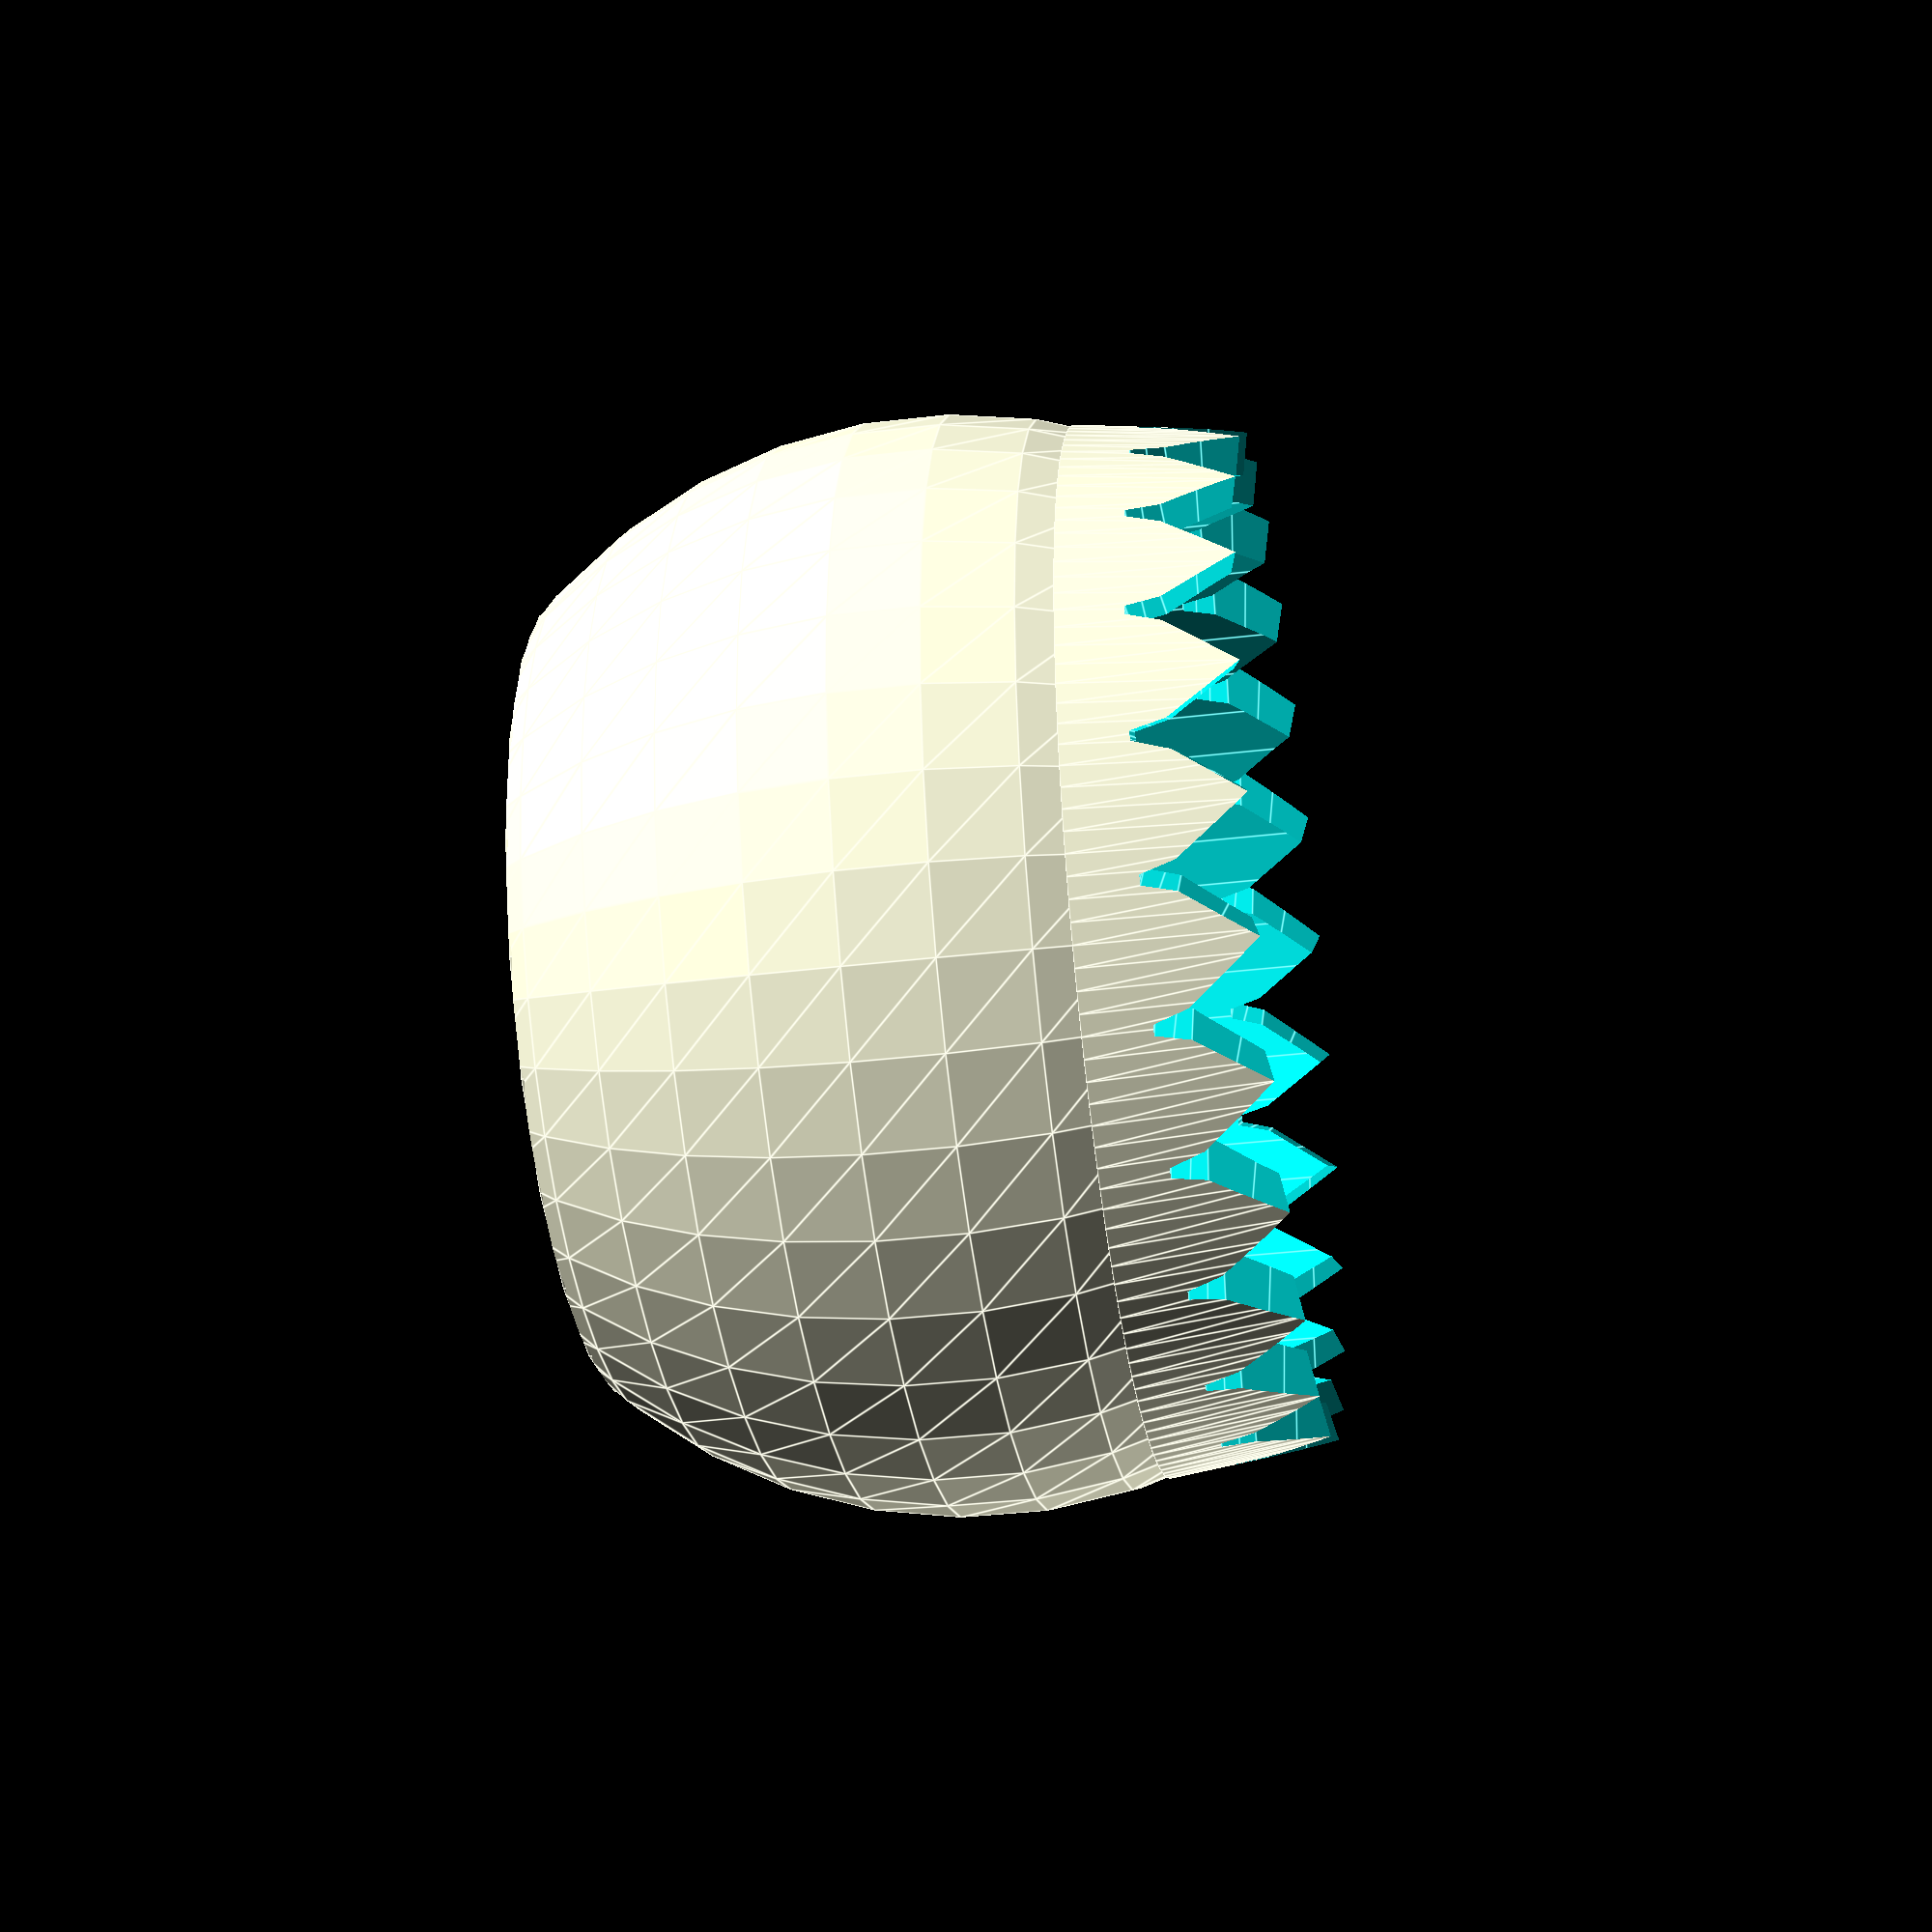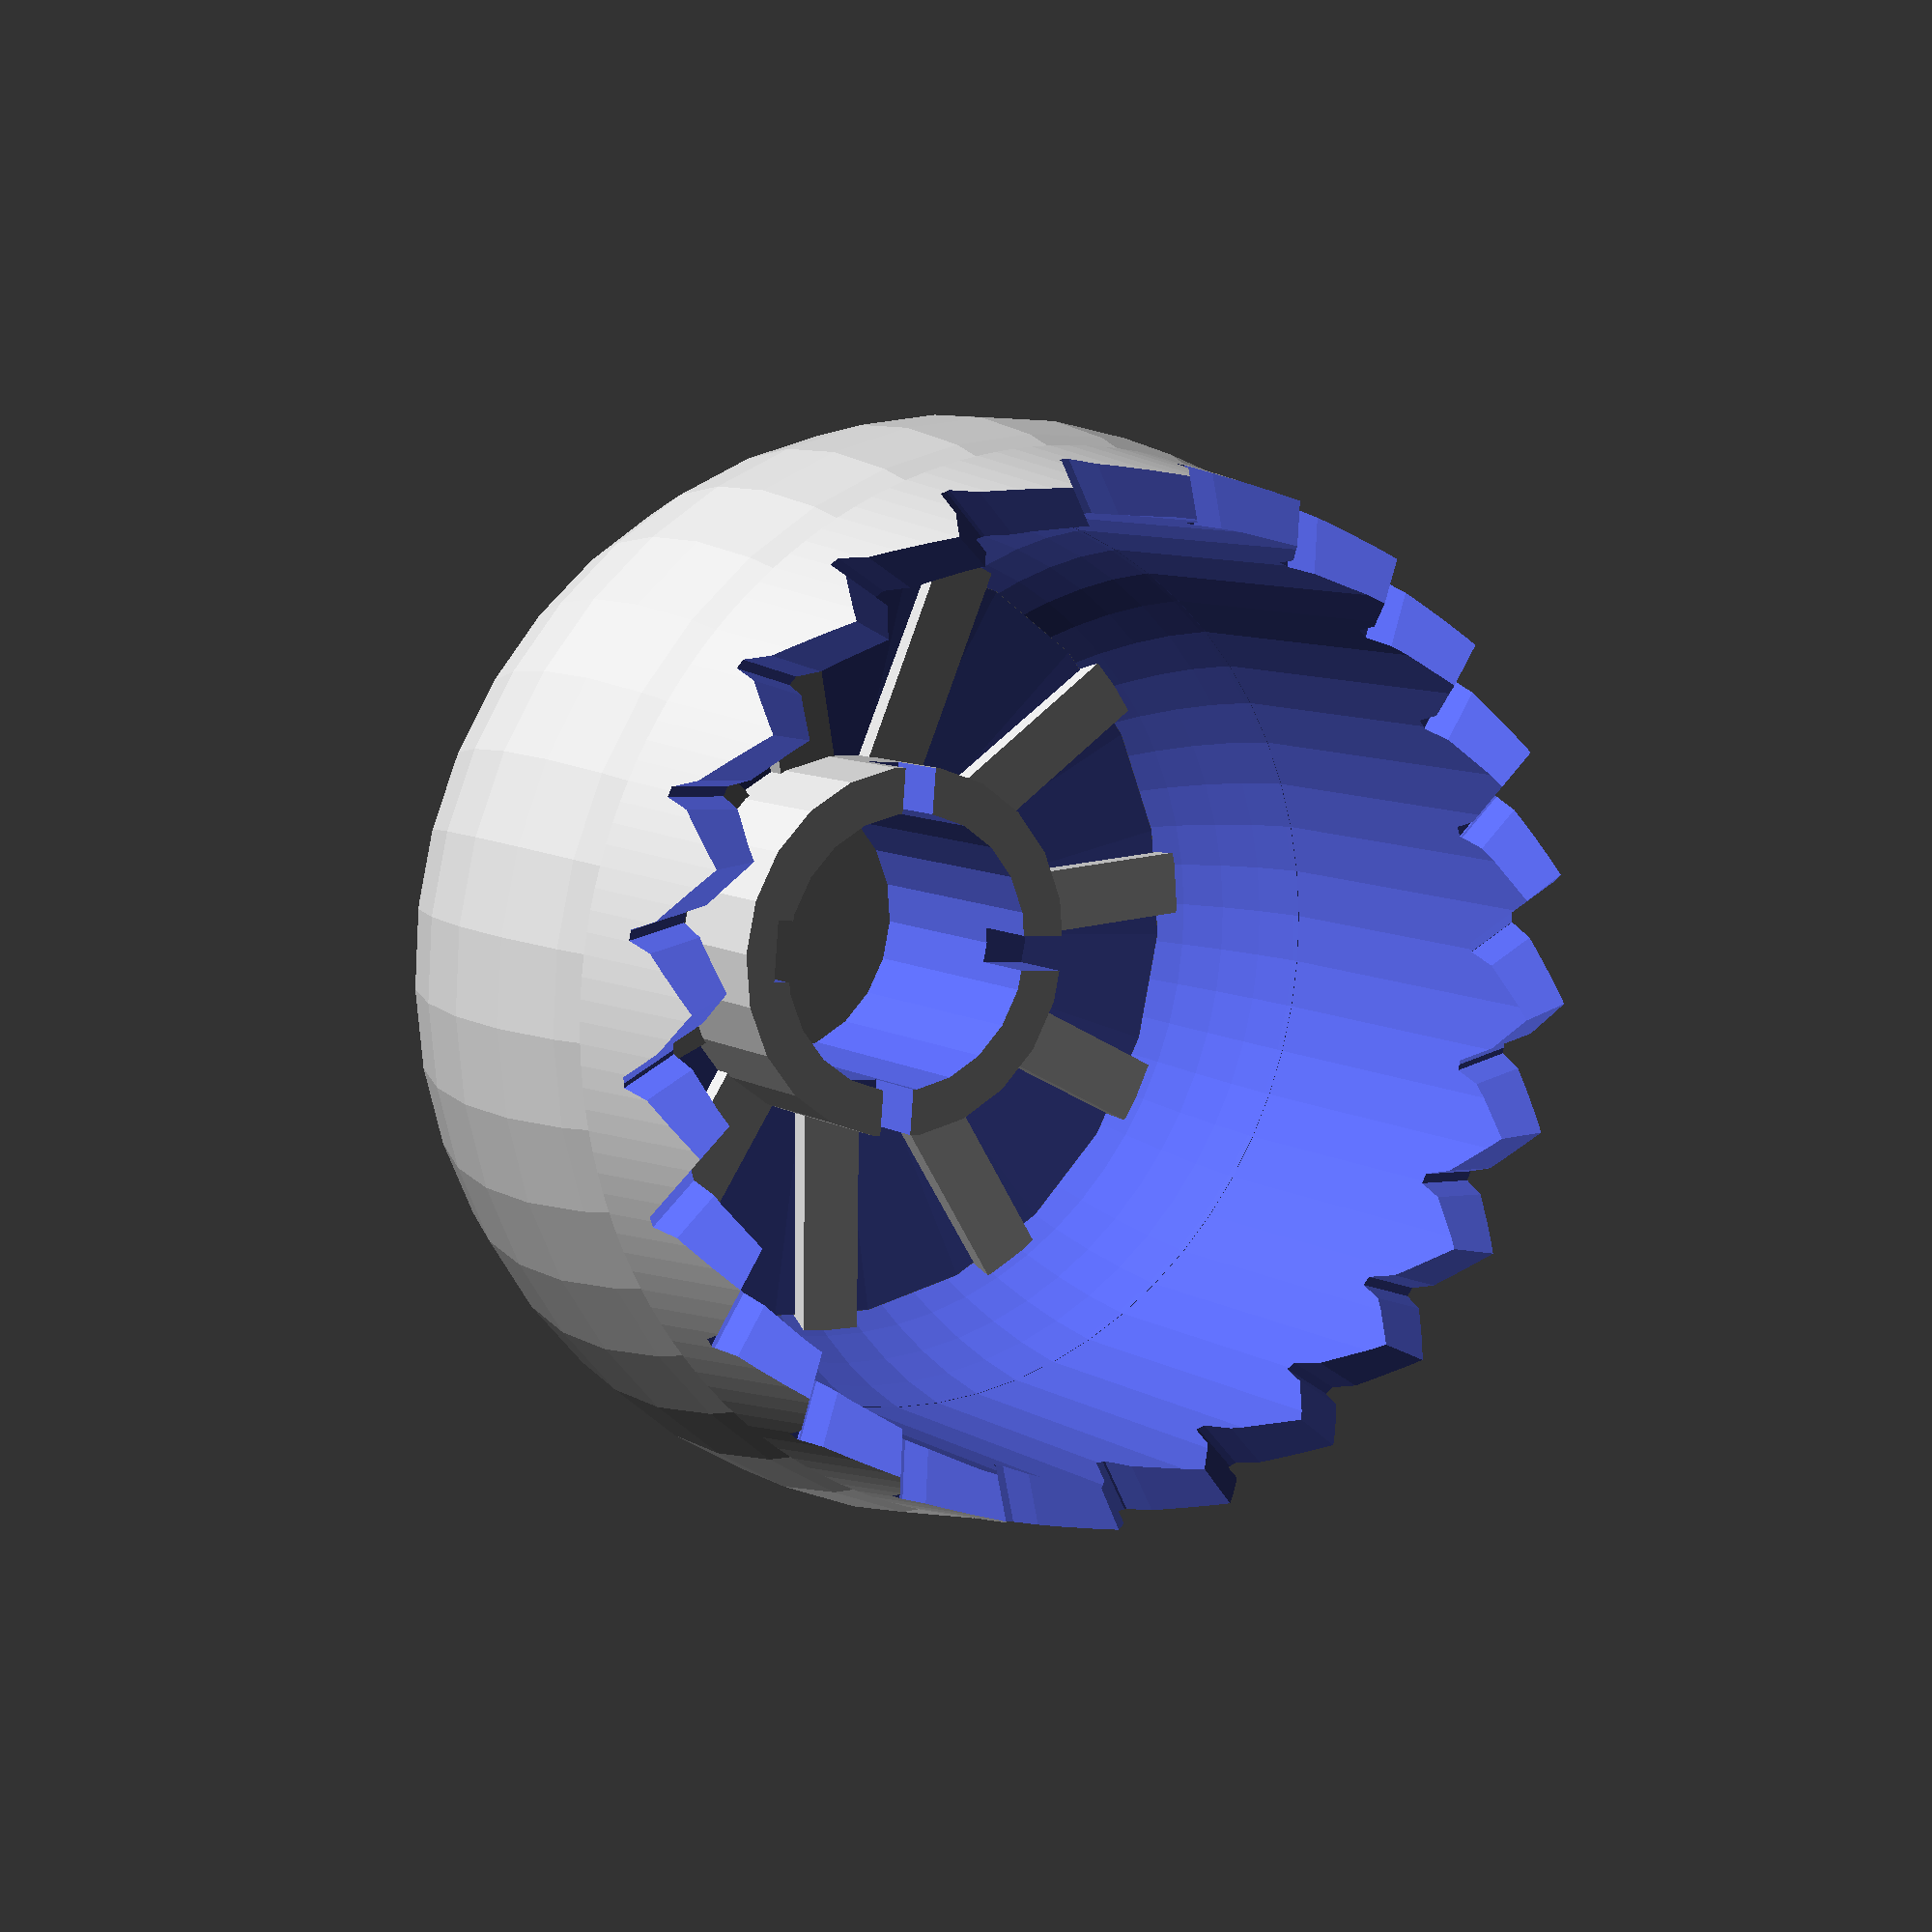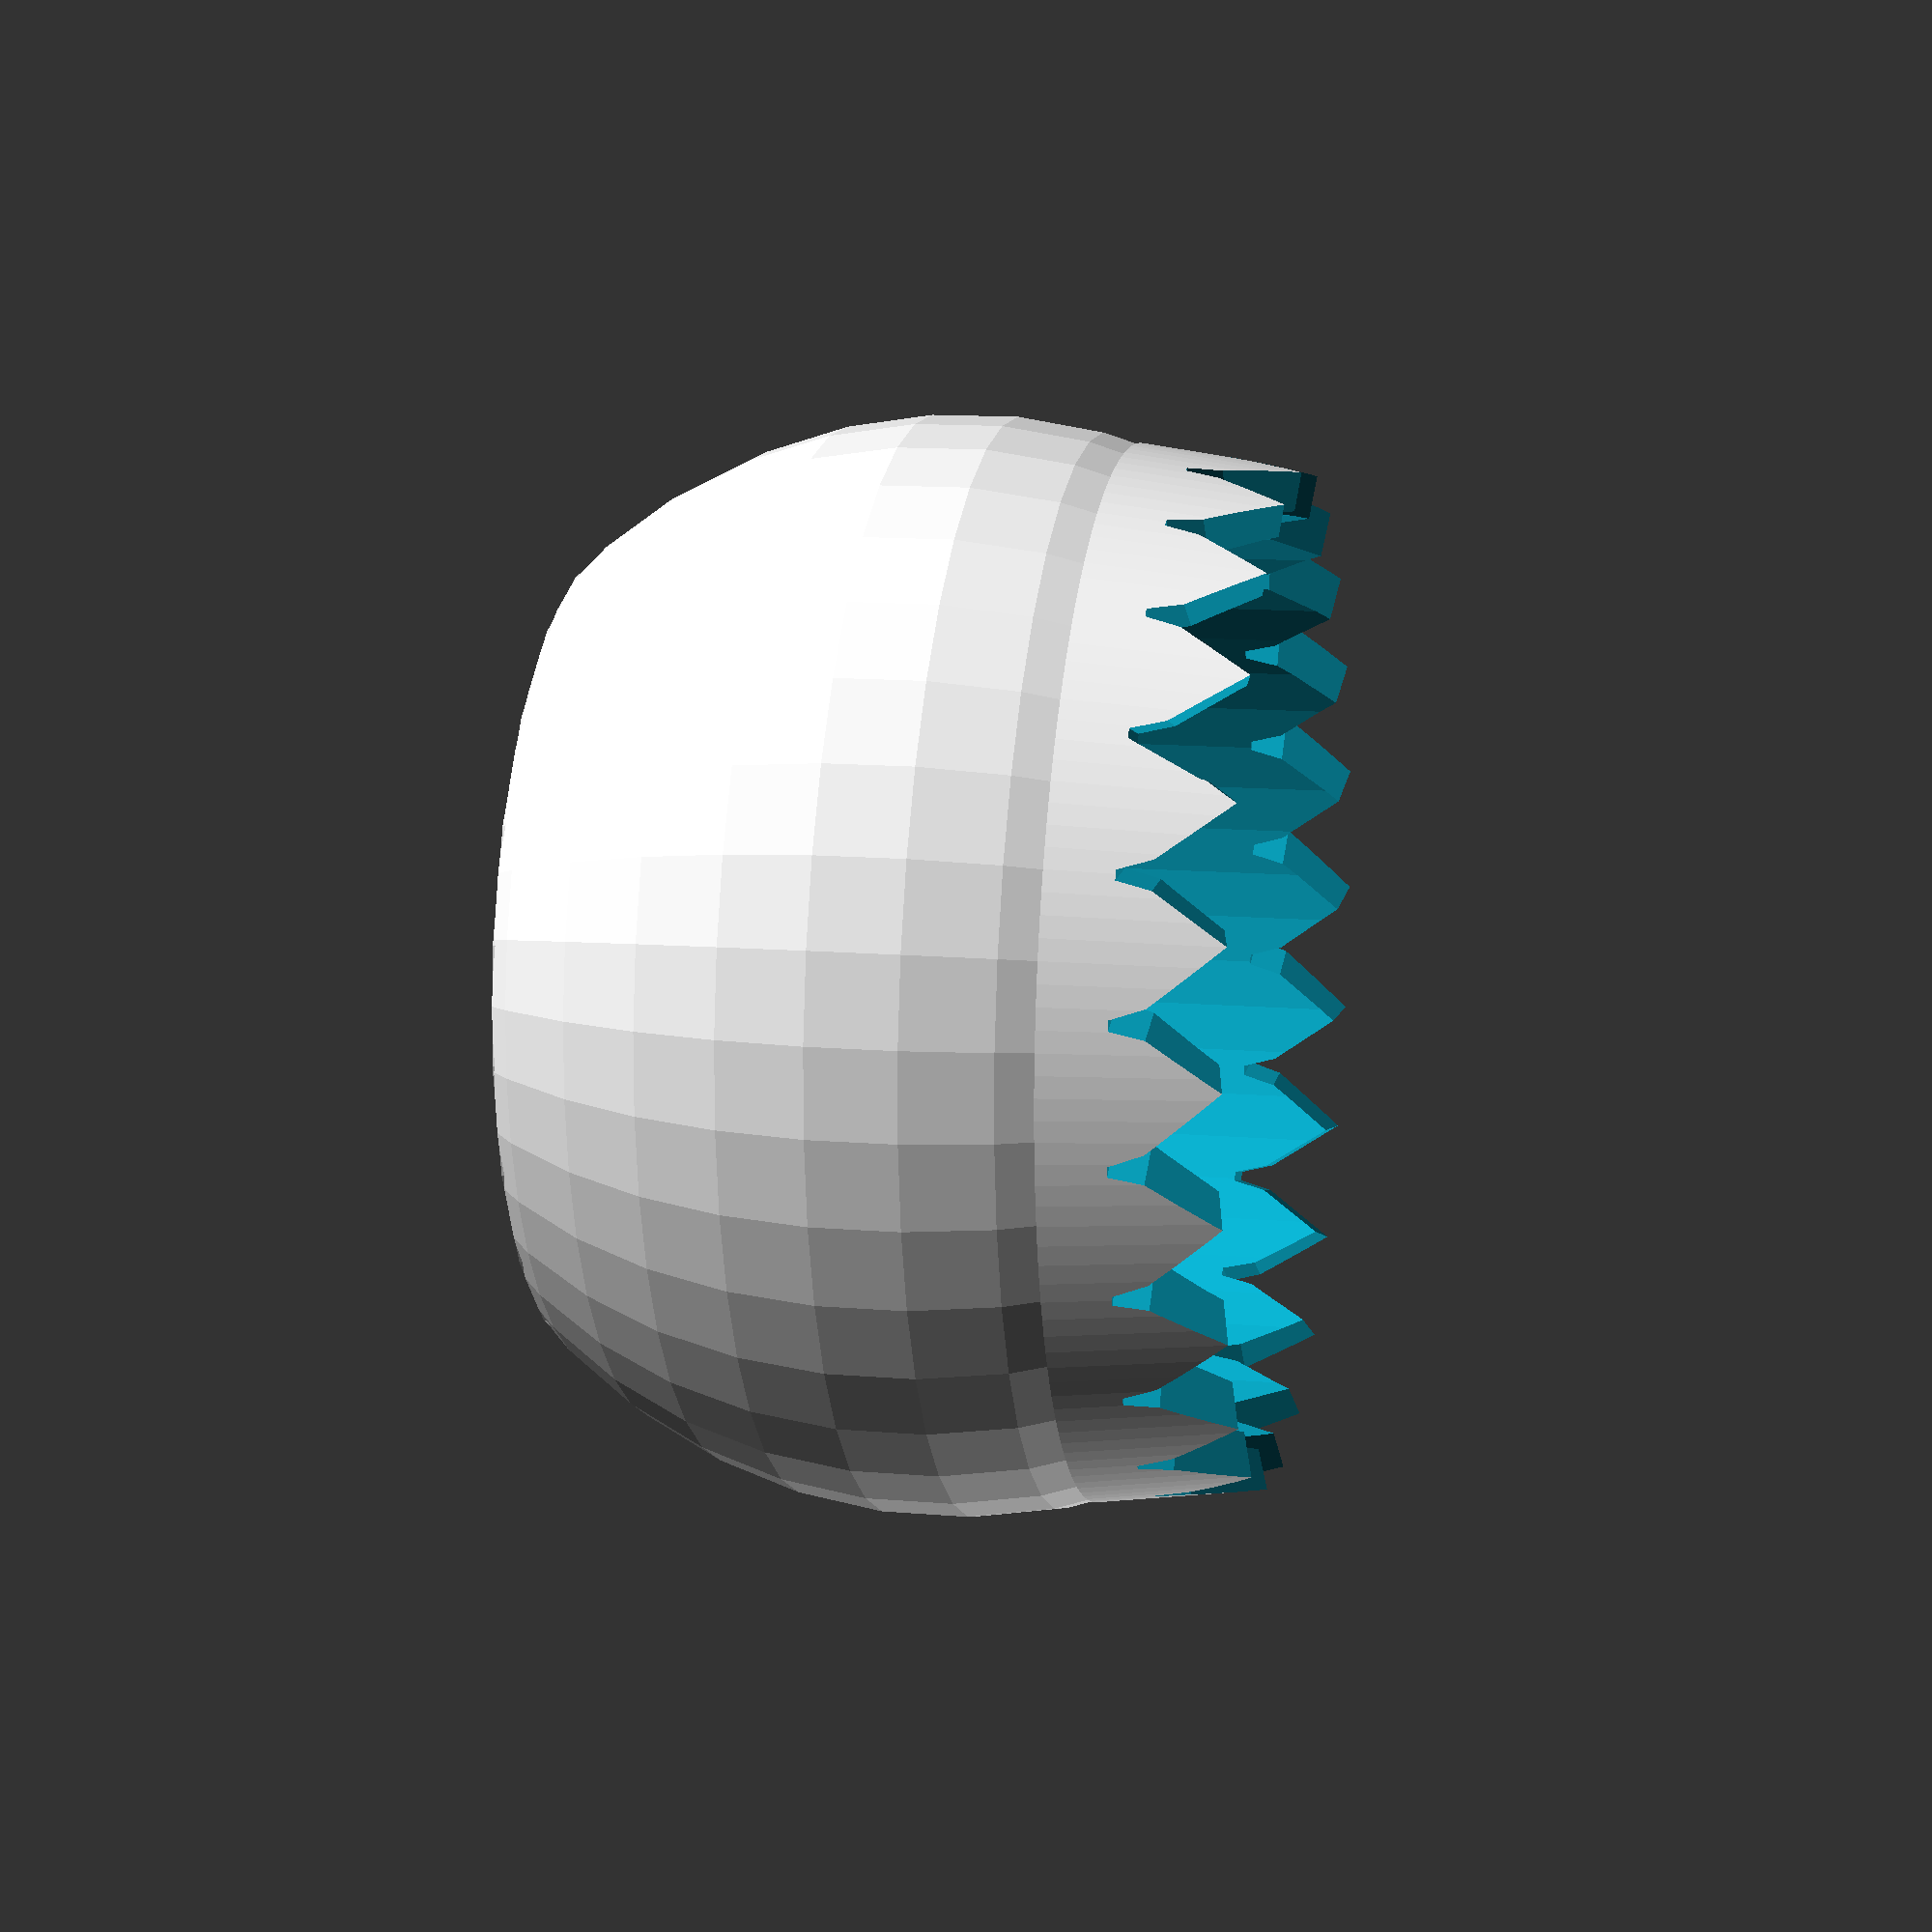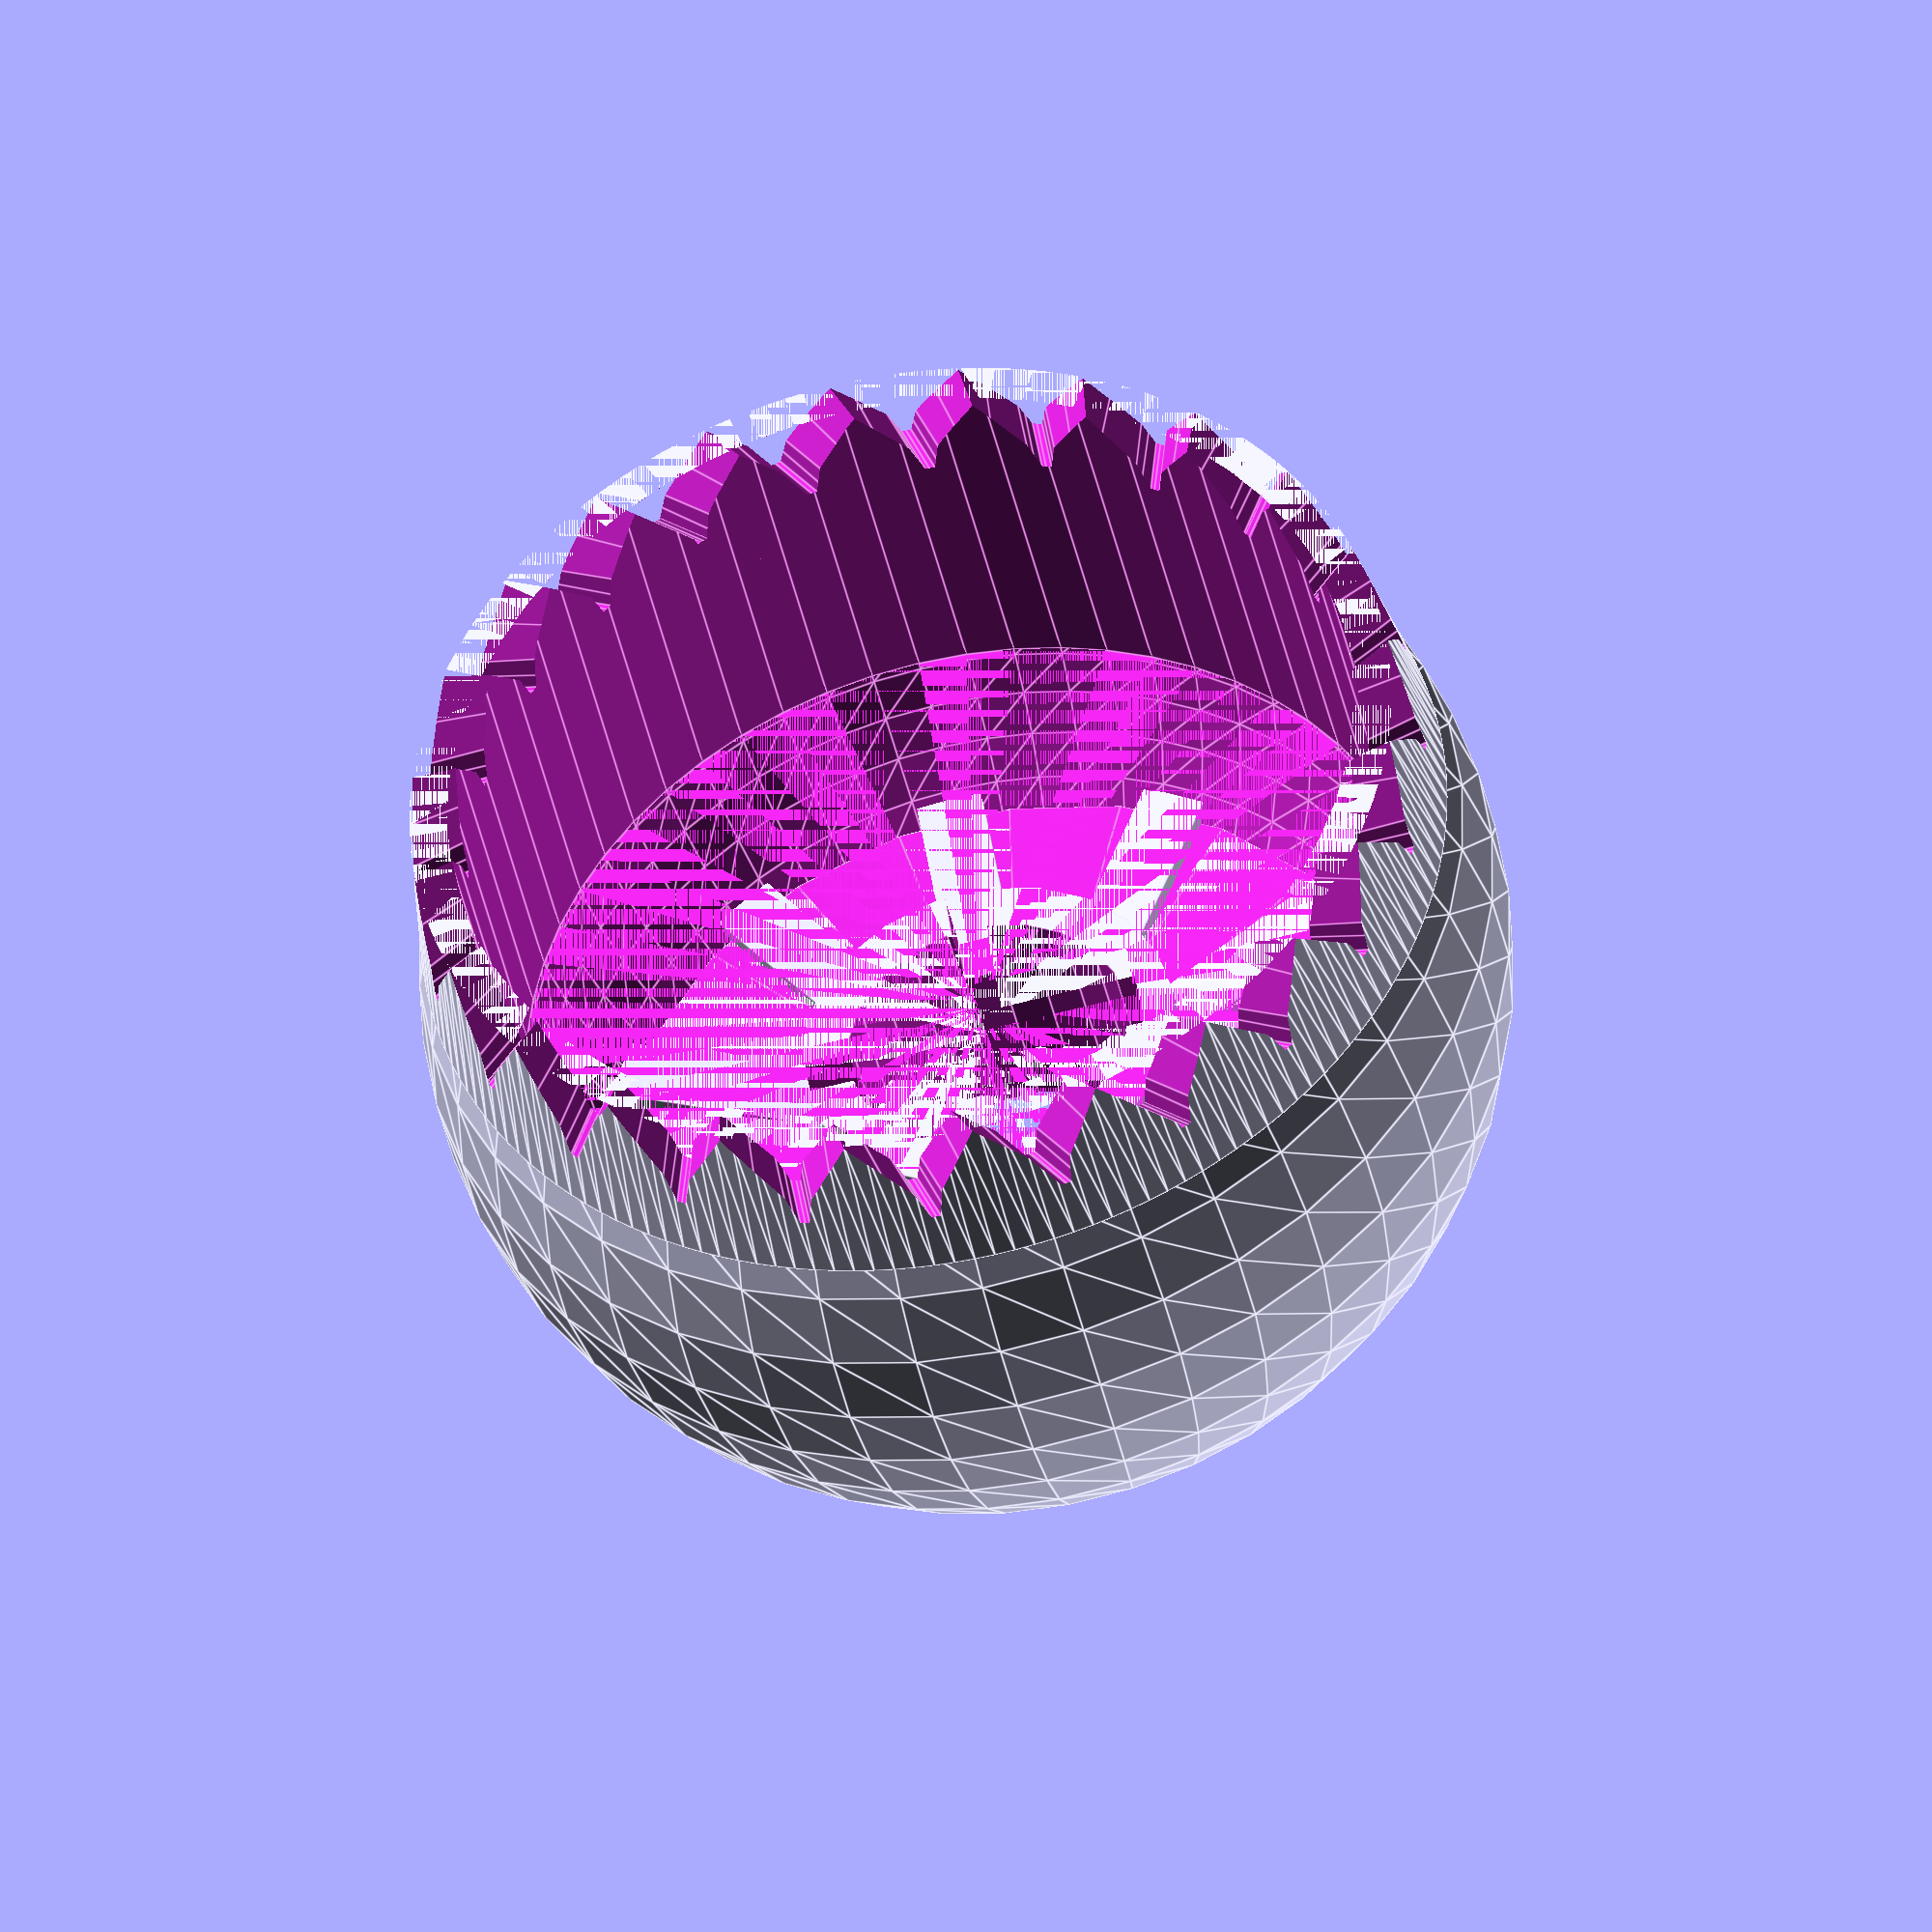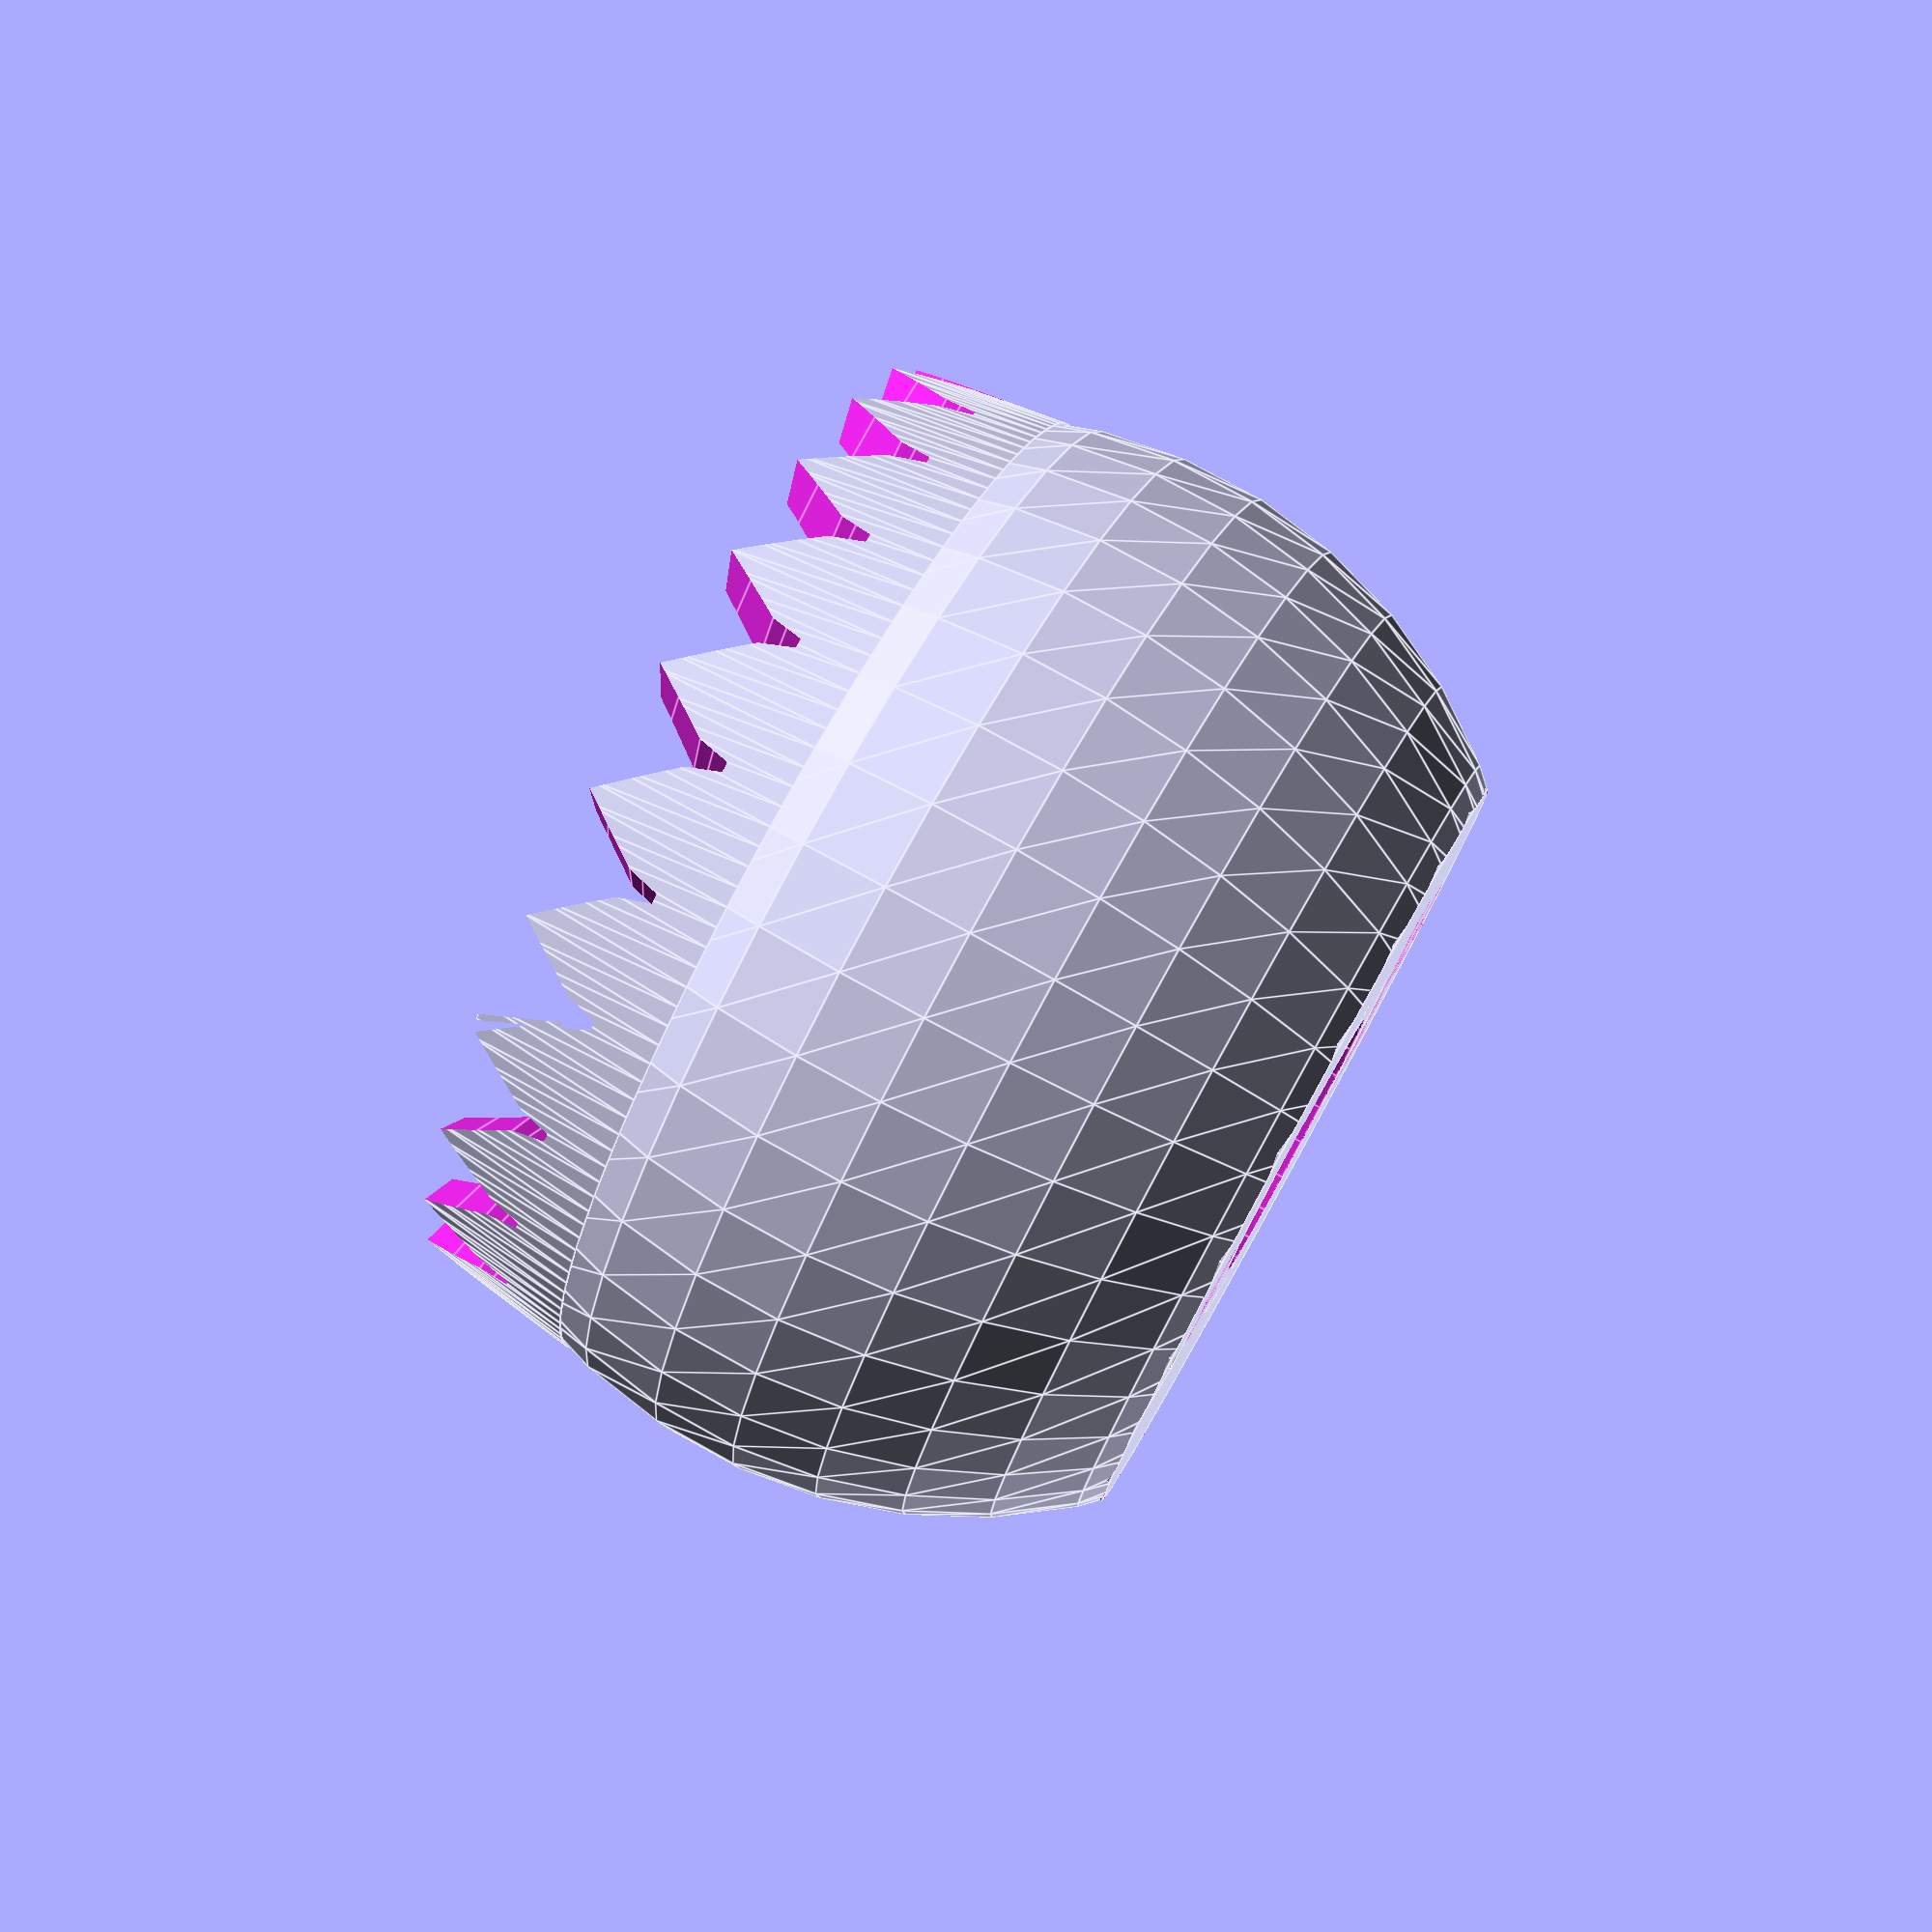
<openscad>
// ---------- Selectric III (96-character) Typeball ----------

// -------------------
// Configuration
// -------------------

// Set to false for full character rendering (true = preview without letters)
PREVIEW_LABEL = true;

// The font name, as installed on your system
TYPEBALL_FONT = "Vogue";

// The font height (multiplied by faceScale=2.25 in LetterText)
LETTER_HEIGHT = 2.75;

// 96-character support (24 chars per row × 4 rows)
CHARACTERS_PER_LATITUDE = 24;
CHARACTER_LONGITUDE      = 360 / CHARACTERS_PER_LATITUDE;

// Nudge the whole charset around the ball (degrees).
// Use positive to rotate clockwise, negative for counter-clockwise.
CHAR_LAYOUT_ROTATION_OFFSET = 10;

// -------------------
// Character Set (exactly 96 entries, no trailing comma)
// -------------------

FULL_CHARSET = [
  // Row 1 (slots 1–24)
  "6","4","8","9","3","/","Z","³","&","%","@",")","¢","$","*","(","#","?","z","²","7","5","2","0",
  // Row 2 (25–48)
  "c","d","k","u","§","=",":","\"","I","S","T","E","C","B","K","U","¶","+",";","'","i","s","t","e",
  // Row 3 (49–72)
  "n","a","x","h","½","±","V","M","W","D","O","R","N","A","X","H","¼","°","v","m","w","b","o","r",
  // Row 4 (73–96)
  "y","f","l","g","]",",","_","!",".","J","Q","P","Y","F","L","G","[",",","-","1",".","j","p","q"
];

// -------------------
// Visual Tweaks
// -------------------

// Uniform stroke thickness tweak: applies a 2D offset to the entire glyph before 
// extrusion, making all strokes uniformly fatter (positive) or thinner (negative).
CHARACTER_WEIGHT_ADJUSTMENT = 0;

// Balance “smear” correction: inject a tiny horizontal offset before Minkowski/extrude
// so that, once the slug is curved and offset, the perceived stroke weight is even
// horizontally and vertically on the spherical surface.
HORIZONTAL_WEIGHT_ADJUSTMENT = 0.2;

// If letters with low descenders (g, j, p, q, y) extend into the detent-teeth area,
// trim those parts off so they don’t collide or leave artifacts.
TRIM_DESCENDERS             = true;

// -------------------
// Ball Geometry (tweak only for different hardware)
// -------------------

// How far each character slug sticks out from the spherical surface.
// Increase to make letters more pronounced; decrease to recess them.
LETTER_ALTITUDE           = 1.8;

// Fine-tune the tilt of each of the four rows of characters.
// This compensates for descenders (g, j, p, etc.) and balances visual weight.
//   ROW_TILT_ADJUST[0] → top row, [1] → second row, etc.
ROW_TILT_ADJUST           = [0, 0.5, 1, 2];

// Diameter of the virtual platen used to curve each slug’s face to match the typewriter platen.
// Larger values yield a flatter face; smaller values a more pronounced curve.
PLATEN_DIA                = 45;

// Preview (“Fast Render”) mesh resolution: lower → faster, rougher.
// Good for positioning and quick checks.
PREVIEW_FACETS            = 22;

// Final (“Full Render”) mesh resolution: higher → slower, smoother.
// Use for your final export or STL.
RENDER_FACETS             = 44;

// Choose the mesh resolution based on whether OpenSCAD’s $preview is active.
FACETS                    = $preview ? PREVIEW_FACETS : RENDER_FACETS;
FONT_FACETS               = FACETS;  // same resolution for extruded text curves
$fn                       = FACETS;  // global facet override for spheres/cylinders

// Angle (in degrees) between each of the four character rows.
// Controls vertical spacing around the ball.
TILT_ANGLE                = 16.2;

// Nudge every row up/down in latitude (positive = toward the flat top)
ROW_VERTICAL_OFFSET = -.5;  // try 3 or –3 to shift all rows

// Small adjustment applied only to the top row to correct any slight misalignment.
TOP_ROW_ADJUSTMENT        = -0.3;

// Enable or disable the full-length slot opposite the DEL triangle.
// Some Selectric models omit this; toggle if your tilt ring doesn’t use it.
SLOT                      = true;

// Outer radius of the typeball (half of the 33.4 mm diameter).
// Changing this will scale the entire ball.
TYPEBALL_RAD              = 33.4/2;

// Radius of the hollow interior where the reinforcement ribs attach.
// Thinner shells can reduce material but may weaken the ball.
INSIDE_RAD                = 28.15/2;

// Vertical offset (below the top) where the inner spherical pocket begins.
// Adjusting this changes the shell thickness at the top.
INSIDE_CURVE_START        = 2;

// Total height of the typeball including skirt, from flat top to skirt bottom.
TYPEBALL_HEIGHT           = 21.5;

// Height of the flat top surface above the sphere’s center.
// This defines how deep the boss and DEL triangle sit.
TYPEBALL_TOP_ABOVE_CENTRE = 11.4;

// Thickness of that flat top plate before the ribs begin.
TYPEBALL_TOP_THICKNESS    = 1.65;

// Distance from the sphere center to the base of the DEL triangle marker.
DEL_BASE_FROM_CENTRE      = 8.2;

// Depth of the DEL triangle cut into the flat top.
DEL_DEPTH                 = 0.6;

// Upper radius of the detent-teeth skirt (where teeth start).
TYPEBALL_SKIRT_TOP_RAD    = 31.9/2;

// Lower radius of the detent-teeth skirt (where teeth end).
TYPEBALL_SKIRT_BOTTOM_RAD = 30.5/2;

// Z-offset of the skirt’s top edge relative to the sphere center.
// Defines vertical placement of the teeth.
TYPEBALL_SKIRT_TOP_BELOW_CENTRE = -sqrt(
  TYPEBALL_RAD*TYPEBALL_RAD
  - TYPEBALL_SKIRT_TOP_RAD*TYPEBALL_SKIRT_TOP_RAD
);

// Vertical height of the detent-teeth skirt (depth of the teeth ring).
SKIRT_HEIGHT              = TYPEBALL_HEIGHT
                             - TYPEBALL_TOP_ABOVE_CENTRE
                             + TYPEBALL_SKIRT_TOP_BELOW_CENTRE;

// Radial offset of each detent-tooth peak from the sphere center.
// Controls how “tall” each tooth sits.
TOOTH_PEAK_OFFSET_FROM_CENTRE = 6.1;

// Inner and outer radii of the boss that fits into the tilt ring.
// These must match the typewriter’s tilt-ring socket dimensions.
BOSS_INNER_RAD            = 4.35;
BOSS_OUTER_RAD            = 5.8;

// Height of the boss (depth of the tilt-ring socket).
BOSS_HEIGHT               = 8.07;

// Rotation (degrees) of the small partial notch in the boss (mechanical key).
NOTCH_ANGLE               = 131.8;
// Width, depth, and height of that notch.
NOTCH_WIDTH               = 1.1;
NOTCH_DEPTH               = 2;
NOTCH_HEIGHT              = 2.2;

// Rotation (degrees) of the full-length slot opposite the notch.
SLOT_ANGLE                = NOTCH_ANGLE + 180;
// Width and depth of that slot.
SLOT_WIDTH                = 1.9;
SLOT_DEPTH                = 0.4;

// Number of internal reinforcement ribs under the top face.
// More ribs = stronger but heavier.
RIBS                      = 11;
// Physical dimensions of each rib (length from boss, thickness, height).
RIB_LENGTH                = 8;
RIB_WIDTH                 = 2;
RIB_HEIGHT                = 2.5;

// Tiny offset to prevent z-fighting where faces intersect.
EPSILON                   = 0.001;


// -------------------
// Modules
// -------------------

module Labels() {
  offset(r=0.12) {
    translate([-0.1,14,0])
      text("1O", size=2, font=TYPEBALL_FONT, halign="center");
    translate([0,0.6,0])
      text(TYPEBALL_FONT, size=2, font=TYPEBALL_FONT, halign="center");
    translate([0,-2.5,0])                // shift down below the font name
      text("96", size=2, font=TYPEBALL_FONT, halign="center");
  }
}


module SelectricLayout96() {
  for (l = [0 : 3]) {
    // base row angle + per-row tweak + global vertical offset
    tiltAngle = (2 - l) * TILT_ANGLE
               + (l == 0 ? TOP_ROW_ADJUSTMENT : 0)
               + ROW_VERTICAL_OFFSET;

    for (p = [0 : CHARACTERS_PER_LATITUDE - 1]) {
      idx  = CHARACTERS_PER_LATITUDE * l + p;
      char = FULL_CHARSET[idx];
      if (char != "") {
        // place each slug clockwise plus any rotation offset
        lon = p * CHARACTER_LONGITUDE + CHAR_LAYOUT_ROTATION_OFFSET;
        GlobalPosition(TYPEBALL_RAD, tiltAngle, lon, ROW_TILT_ADJUST[l])
          LetterText(LETTER_HEIGHT, LETTER_ALTITUDE, TYPEBALL_FONT, char);
      }
    }
  }
}



module TypeBall() {
  if (is_undef(PREVIEW_LABEL) || !PREVIEW_LABEL) {
    difference() {
      SelectricLayout96();
      TrimTop();
      if (TRIM_DESCENDERS)
        translate([
          0,0,
          TYPEBALL_SKIRT_TOP_BELOW_CENTRE - SKIRT_HEIGHT - EPSILON
        ])
          DetentTeeth();
    }
  }
  difference() {
    HollowBall();
    if (SLOT) Slot();
    Notch();
    Del();
    FontName();
  }
}

module GlobalPosition(r, latitude, longitude, rotAdjust) {
  x = r * cos(latitude);
  y = 0;
  z = r * sin(latitude);
  rotate([0,0,longitude])
    translate([x,y,z])
      rotate([0, 90 - latitude - rotAdjust, 0])
        children();
}

module LetterText(size_, height_, font_, letter_, platenDia = 40) {
  $fn = $preview ? 12 : 24;
  faceScale = 2.1;
  rotate([0,180,90])
    minkowski() {
      intersection() {
        translate([0, -size_/2, -height_])
          scale([0.5, 0.5, 2]) 
            linear_extrude(1)
              offset(CHARACTER_WEIGHT_ADJUSTMENT)
                minkowski() {
                  text(
                    size = size_ * faceScale,
                    font = font_,
                    halign = "center",
                    letter_
                  );
                  polygon([
                    [-HORIZONTAL_WEIGHT_ADJUSTMENT/2, 0],
                    [ HORIZONTAL_WEIGHT_ADJUSTMENT/2, 0],
                    [ HORIZONTAL_WEIGHT_ADJUSTMENT/2, EPSILON],
                    [-HORIZONTAL_WEIGHT_ADJUSTMENT/2, EPSILON]
                  ]);
                }
        translate([
          0,
          0,
          -platenDia/2 - height_/2 + 0.121
        ])
          rotate([0,90,0])
            difference() {
              cylinder(
                h = 100,
                r = platenDia/2 + 0.01,
                center = true,
                $fn = $preview ? 60 : 360
              );
              cylinder(
                h = 100,
                r = platenDia/2,
                center = true,
                $fn = $preview ? 60 : 360
              );
            }
      }
      cylinder(h = height_, r1 = 0, r2 = 0.75 * height_);
    }
}

module HollowBall() {
  difference() {
    Ball();
    translate([0, 0, -20 + INSIDE_CURVE_START])
      cylinder(r = INSIDE_RAD, h = 20, $fn = $preview ? 60 : 360);
  }
  Ribs();
}

module Ball() {
  removal = 20;
  difference() {
    sphere(r = TYPEBALL_RAD, $fn = $preview ? 40 : 160);
    translate([-50, -50, TYPEBALL_TOP_ABOVE_CENTRE - EPSILON])
      cube([100, 100, removal]);
    translate([-50, -50, TYPEBALL_SKIRT_TOP_BELOW_CENTRE - removal])
      cube([100, 100, removal]);
    intersection() {
      sphere(
        r  = sqrt(INSIDE_RAD * INSIDE_RAD + INSIDE_CURVE_START * INSIDE_CURVE_START),
        $fn = $preview ? 60 : 160
      );
      translate([-20, -20, INSIDE_CURVE_START - EPSILON])
        cube([40, 40, 20]);
    }
  }
  TopFace();
  DetentTeethSkirt();
  CentreBoss();
}

module DetentTeethSkirt() {
  difference() {
    // keep the skirt geometry exactly as before
    translate([0,0, TYPEBALL_SKIRT_TOP_BELOW_CENTRE - SKIRT_HEIGHT])
      cylinder(
        r2 = TYPEBALL_SKIRT_TOP_RAD,
        r1 = TYPEBALL_SKIRT_BOTTOM_RAD,
        h  = SKIRT_HEIGHT,
        $fn = 160
      );
    translate([0,0, TYPEBALL_SKIRT_TOP_BELOW_CENTRE - SKIRT_HEIGHT - EPSILON])
      DetentTeeth();
  }
}

module DetentTeeth() {
  for (i = [0 : CHARACTERS_PER_LATITUDE - 1]) {
    // match your character layout direction and offset
    angle = i * CHARACTER_LONGITUDE + CHAR_LAYOUT_ROTATION_OFFSET;
    rotate([0, 0, angle])
      Tooth();
  }
}



module Tooth() {
  translate([0, TOOTH_PEAK_OFFSET_FROM_CENTRE, 0])
    rotate([180, -90, 0])
      linear_extrude(30)
        polygon(points=[
          [0,    1.9], [2.2, 0.4], [3.2,  0.14],
          [3.2, -0.14], [2.2,-0.4], [0,   -1.9]
        ]);
}

module TopFace() {
  r = sqrt(TYPEBALL_RAD*TYPEBALL_RAD - TYPEBALL_TOP_ABOVE_CENTRE*TYPEBALL_TOP_ABOVE_CENTRE);
  difference() {
    translate([0,0, TYPEBALL_TOP_ABOVE_CENTRE - TYPEBALL_TOP_THICKNESS - RIB_HEIGHT])
      cylinder(r=r, h=TYPEBALL_TOP_THICKNESS + RIB_HEIGHT);
    translate([0,0, TYPEBALL_TOP_ABOVE_CENTRE - TYPEBALL_TOP_THICKNESS - RIB_HEIGHT - EPSILON])
      cylinder(h=RIB_HEIGHT/2, r1=r, r2=0);
    translate([0,0, TYPEBALL_TOP_ABOVE_CENTRE - TYPEBALL_TOP_THICKNESS - RIB_HEIGHT - EPSILON])
      cylinder(r=BOSS_INNER_RAD, h=TYPEBALL_TOP_THICKNESS*2 + RIB_HEIGHT);
    Del();
  }
}

module Del() {
  translate([DEL_BASE_FROM_CENTRE,0,TYPEBALL_TOP_ABOVE_CENTRE - DEL_DEPTH + EPSILON])
    color("white")
      linear_extrude(DEL_DEPTH)
        polygon(points=[[3.4,0],[0.4,1.3],[0.4,-1.3]]);
}

module FontName() {
  translate([-8.5,0,TYPEBALL_TOP_ABOVE_CENTRE - DEL_DEPTH])
    rotate([0,0,270])
      linear_extrude(DEL_DEPTH + 0.01) Labels();
}

module TrimTop() {
  translate([-50,-50,TYPEBALL_TOP_ABOVE_CENTRE]) cube([100,100,20]);
}

module CentreBoss() {
  translate([0,0,TYPEBALL_TOP_ABOVE_CENTRE - BOSS_HEIGHT])
    difference() {
      cylinder(r=BOSS_OUTER_RAD, h=BOSS_HEIGHT);
      translate([0,0,-EPSILON])
        cylinder(r=BOSS_INNER_RAD, h=BOSS_HEIGHT + 2*EPSILON);
    }
}

module Slot() {
  rotate([0,0,SLOT_ANGLE])
    translate([0,-SLOT_WIDTH/2,0])
      cube([SLOT_DEPTH + BOSS_INNER_RAD, SLOT_WIDTH, 40]);
}

// Partial‐length boss notch (drawn at three positions: base, +90°, –90°)
module Notch() {
  // angles for the three narrow notches
  angles = [ NOTCH_ANGLE, NOTCH_ANGLE + 90, NOTCH_ANGLE - 90 ];
  for (a = angles) {
    rotate([0, 0, a])
      translate(
        [ 0,
         -NOTCH_WIDTH/2,
          TYPEBALL_TOP_ABOVE_CENTRE - BOSS_HEIGHT - EPSILON
        ]
      )
      cube([ NOTCH_DEPTH + BOSS_INNER_RAD,
             NOTCH_WIDTH,
             NOTCH_HEIGHT + EPSILON
           ]);
  }
}


module Ribs() {
  segment = 360 / RIBS;
  for (i = [0:RIBS-1])
    rotate([0,5,-360.0/44 + segment * i])
      translate([
        BOSS_OUTER_RAD - 1.5, -RIB_WIDTH/2,
        TYPEBALL_TOP_ABOVE_CENTRE - TYPEBALL_TOP_THICKNESS - 0.8*RIB_HEIGHT
      ])
        cube([RIB_LENGTH, RIB_WIDTH, RIB_HEIGHT]);
}

// -------------------
// Top-level call
// -------------------

TypeBall();

</openscad>
<views>
elev=35.9 azim=242.2 roll=98.9 proj=p view=edges
elev=351.5 azim=307.0 roll=147.3 proj=p view=wireframe
elev=347.0 azim=85.0 roll=100.9 proj=p view=wireframe
elev=219.9 azim=319.6 roll=348.6 proj=o view=edges
elev=101.7 azim=28.6 roll=241.0 proj=p view=edges
</views>
